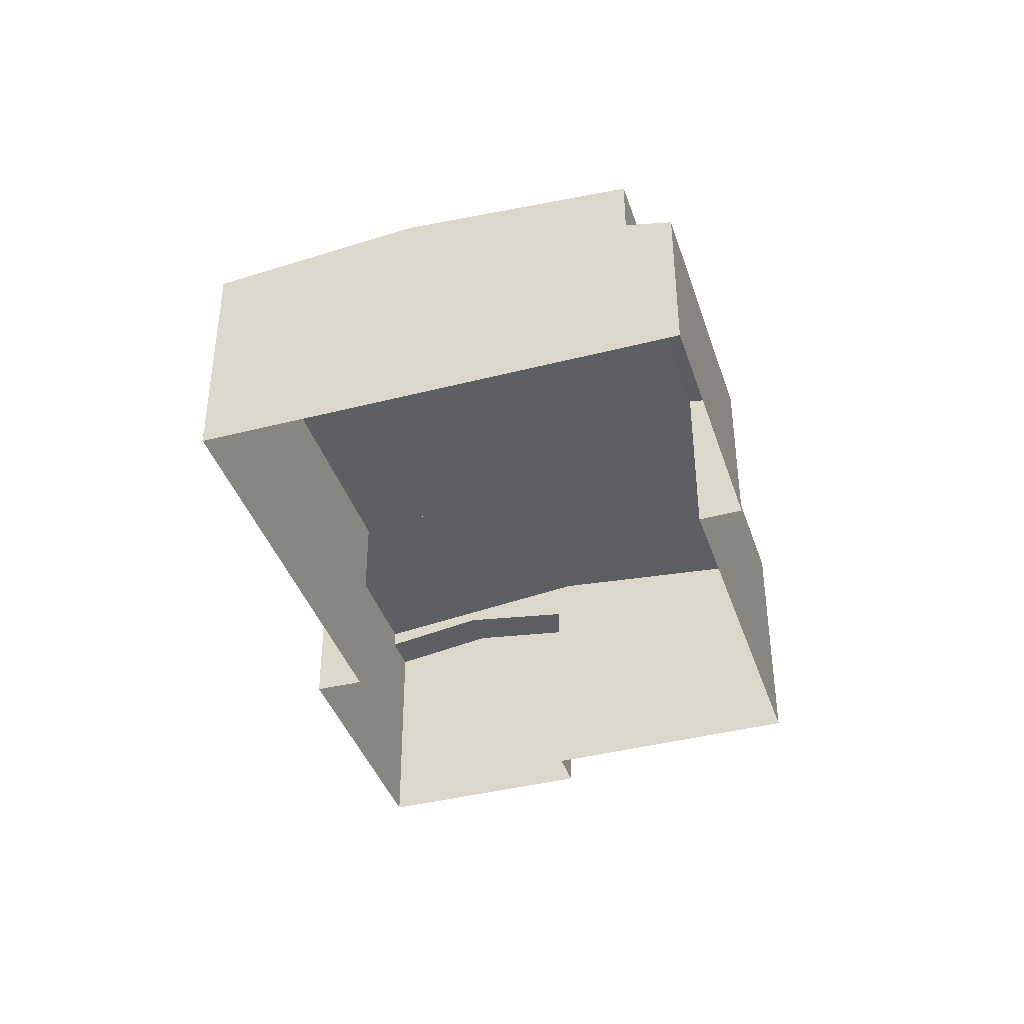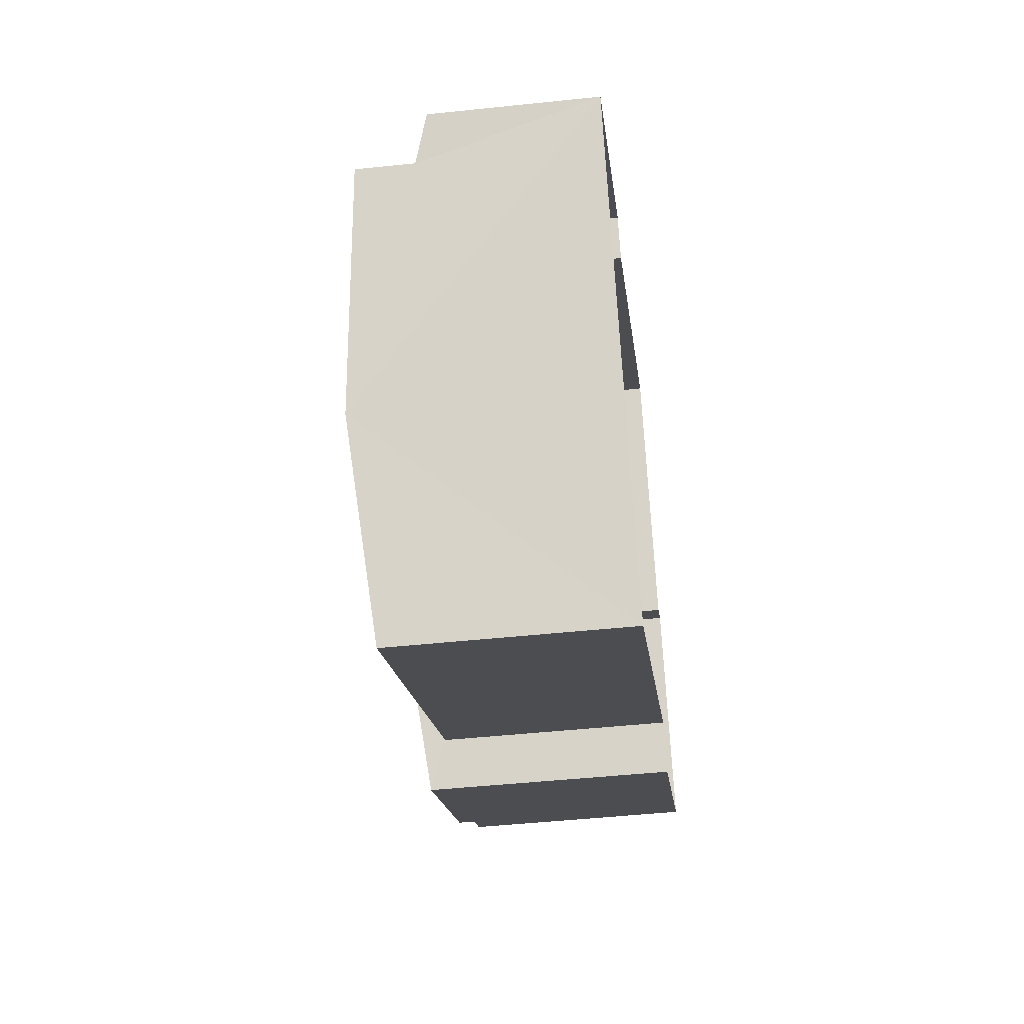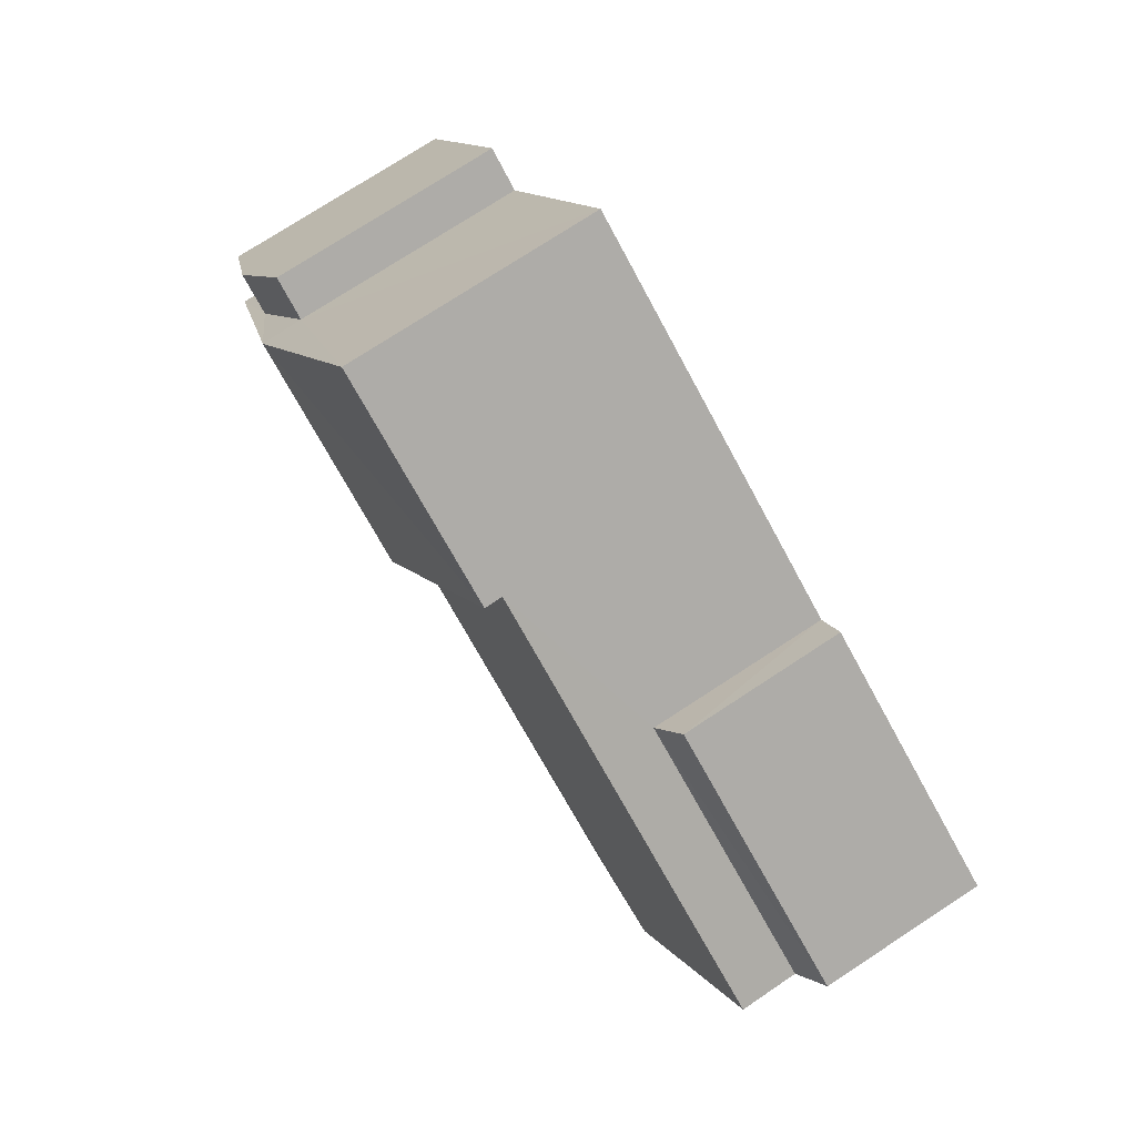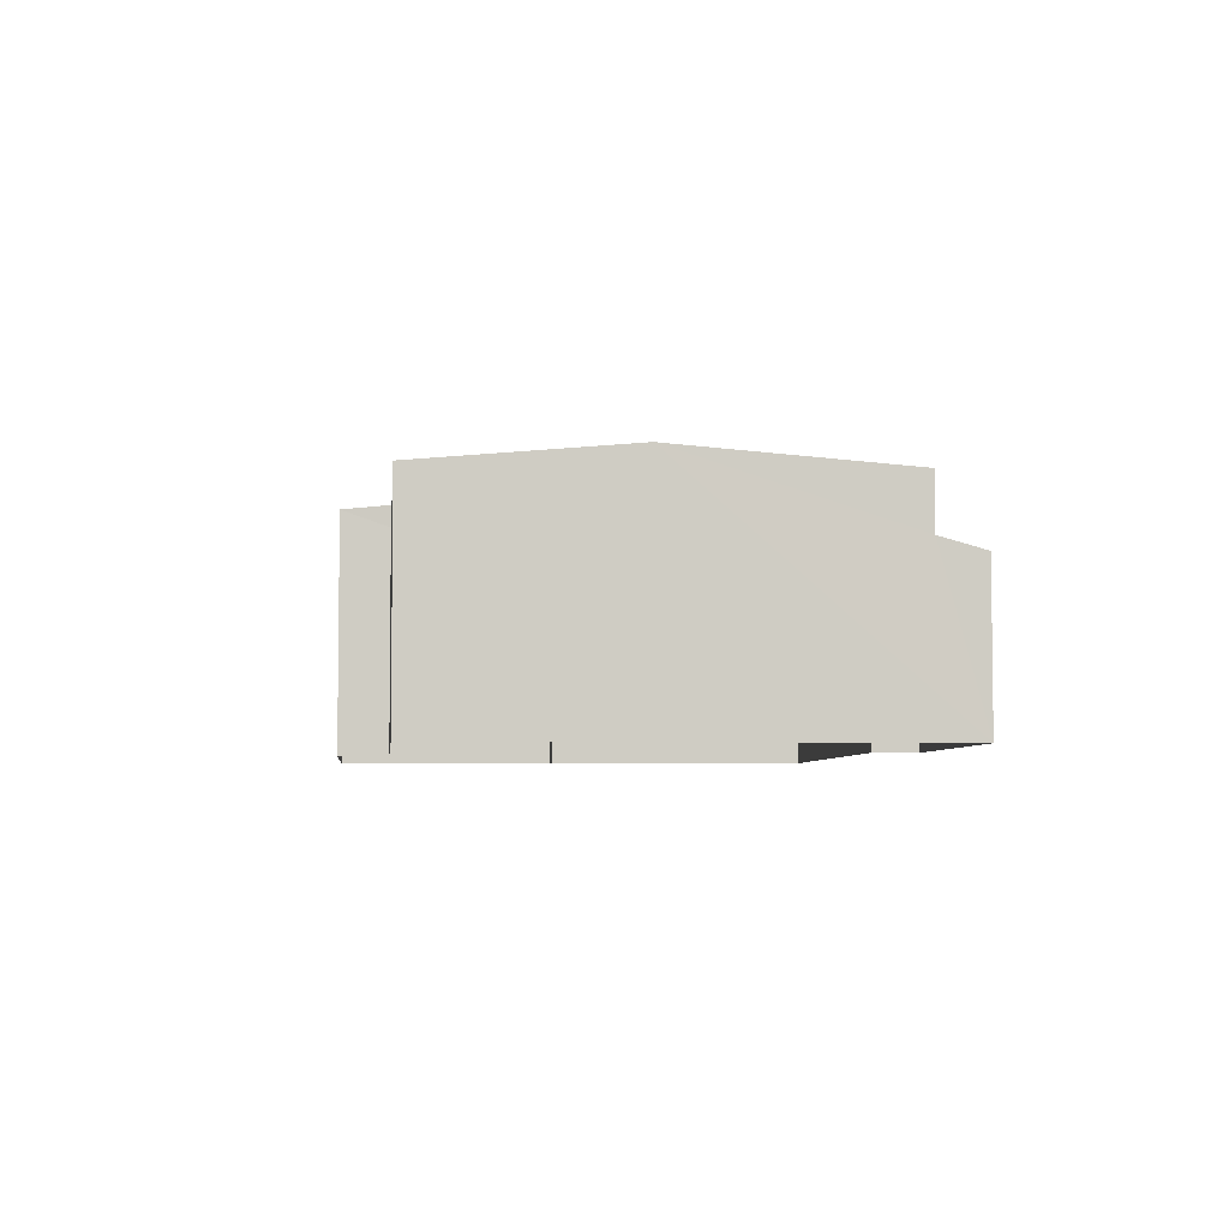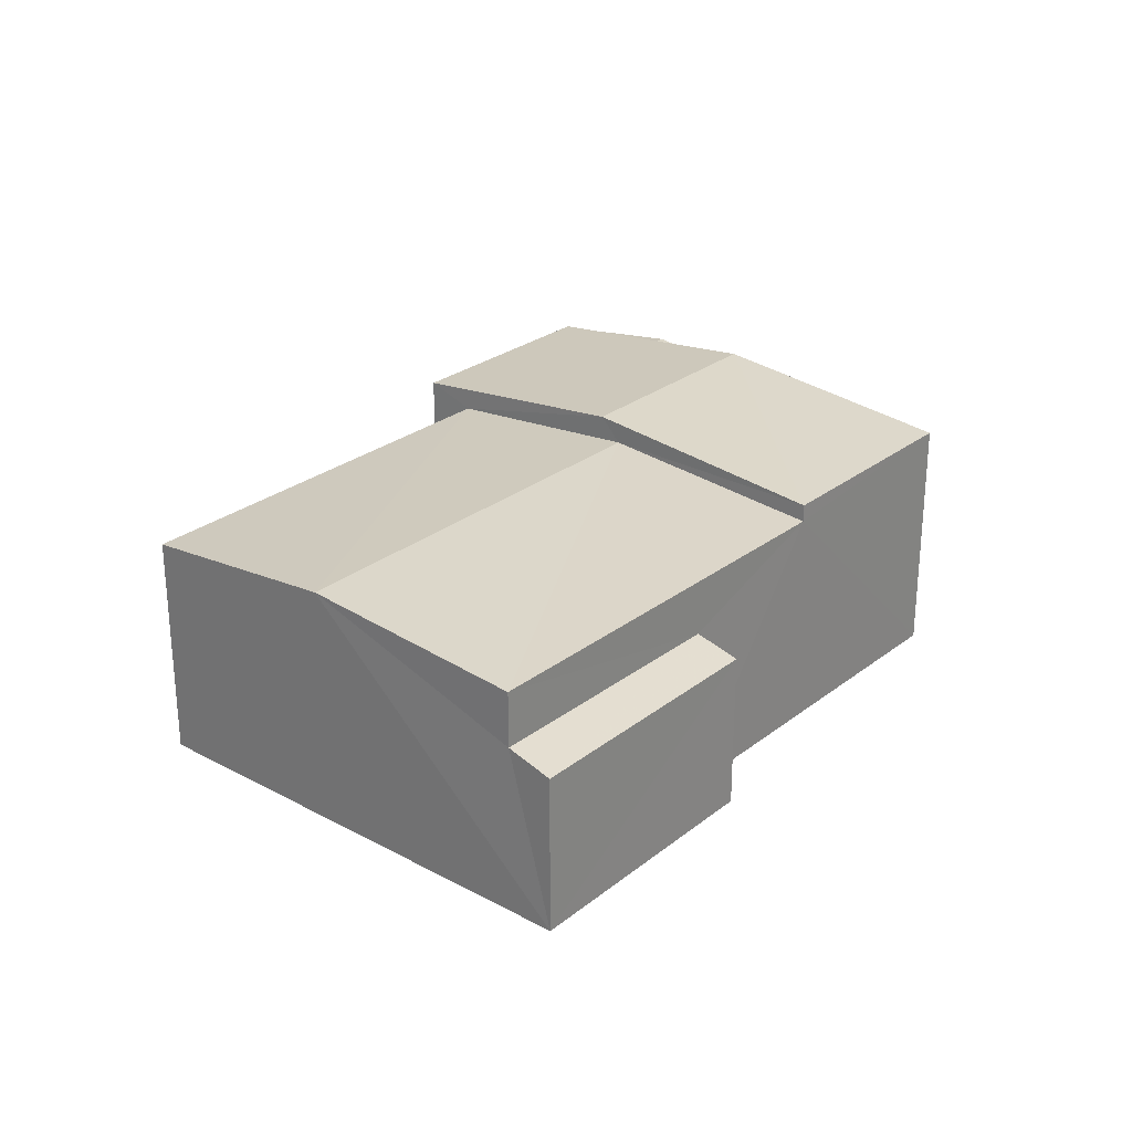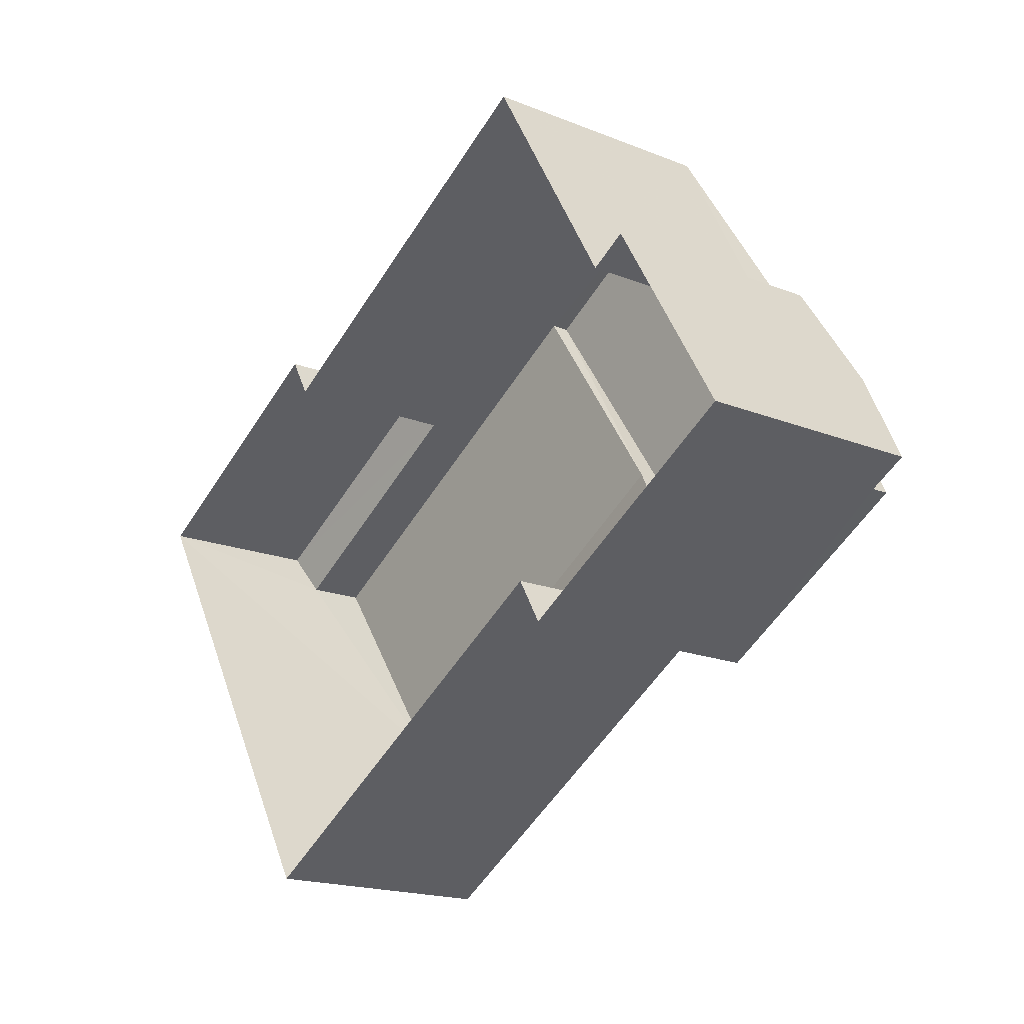
<metadata>
{"format":"obj","ext":"obj","renderer":"f3d","projection":"perspective","resolution":1024,"background":"white","views":[{"elev":-39.9,"azim":76.9,"up":"+Z"},{"elev":-46.9,"azim":96.9,"up":"+Y"},{"elev":75.8,"azim":56.9,"up":"+Y"},{"elev":-5.0,"azim":53.9,"up":"+Z"},{"elev":26.9,"azim":99.3,"up":"+Z"},{"elev":-18.0,"azim":-128.0,"up":"+Y"}]}
</metadata>
<code>
v -3.121e+05 4.297e+04 23.39
v -3.121e+05 4.298e+04 23.4
v -3.121e+05 4.298e+04 23.39
v -3.121e+05 4.298e+04 23.39
v -3.121e+05 4.297e+04 23.39
v -3.121e+05 4.298e+04 23.39
v -3.121e+05 4.297e+04 23.39
v -3.121e+05 4.297e+04 23.39
v -3.121e+05 4.297e+04 23.39
v -3.121e+05 4.296e+04 23.39
v -3.121e+05 4.297e+04 28.5
v -3.121e+05 4.297e+04 28.49
v -3.121e+05 4.297e+04 28.12
v -3.121e+05 4.298e+04 28.12
v -3.121e+05 4.297e+04 28.11
v -3.121e+05 4.296e+04 28.11
v -3.121e+05 4.298e+04 29
v -3.121e+05 4.298e+04 28.48
v -3.121e+05 4.298e+04 28.48
v -3.121e+05 4.297e+04 29
v -3.121e+05 4.297e+04 28.47
v -3.121e+05 4.297e+04 28.47
v -3.121e+05 4.297e+04 28.11
v -3.121e+05 4.297e+04 28.42
v -3.121e+05 4.297e+04 28.11
v -3.121e+05 4.297e+04 28.42
v -3.121e+05 4.298e+04 28.12
v -3.121e+05 4.297e+04 28.12
v -3.121e+05 4.298e+04 26.96
v -3.121e+05 4.297e+04 26.69
v -3.121e+05 4.298e+04 26.69
v -3.121e+05 4.297e+04 26.96
f 1 2 3
f 4 1 5
f 6 7 3
f 8 9 5
f 7 10 3
f 3 10 8
f 3 8 1
f 8 5 1
f 11 12 13
f 14 11 13
f 15 16 12
f 11 15 12
f 17 18 19
f 17 20 18
f 20 21 22
f 20 17 21
f 23 24 25
f 23 26 24
f 26 27 24
f 26 28 27
f 29 30 31
f 29 32 30
f 13 12 32
f 30 32 7
f 7 12 10
f 12 16 10
f 32 12 7
f 22 23 9
f 9 23 5
f 22 21 23
f 5 23 25
f 27 4 24
f 4 5 24
f 5 25 24
f 8 15 9
f 9 15 22
f 22 15 20
f 18 11 14
f 20 11 18
f 15 11 20
f 1 4 27
f 28 1 27
f 28 2 1
f 19 2 28
f 19 28 17
f 26 23 21
f 26 21 17
f 28 26 17
f 31 7 6
f 31 30 7
f 3 31 6
f 3 29 31
f 19 14 2
f 2 14 3
f 19 18 14
f 32 29 13
f 3 14 29
f 29 14 13
f 15 10 16
f 15 8 10

</code>
